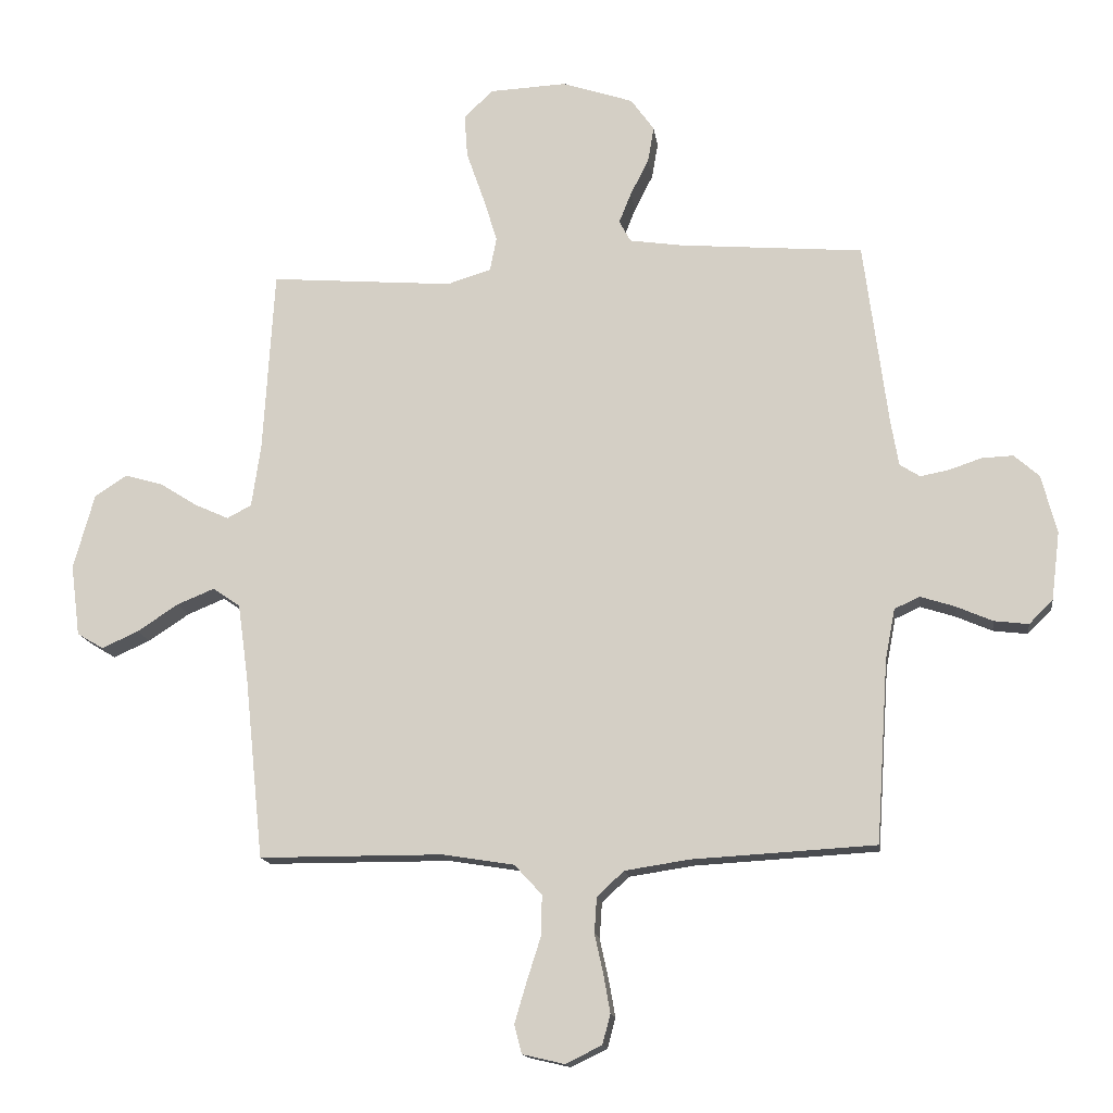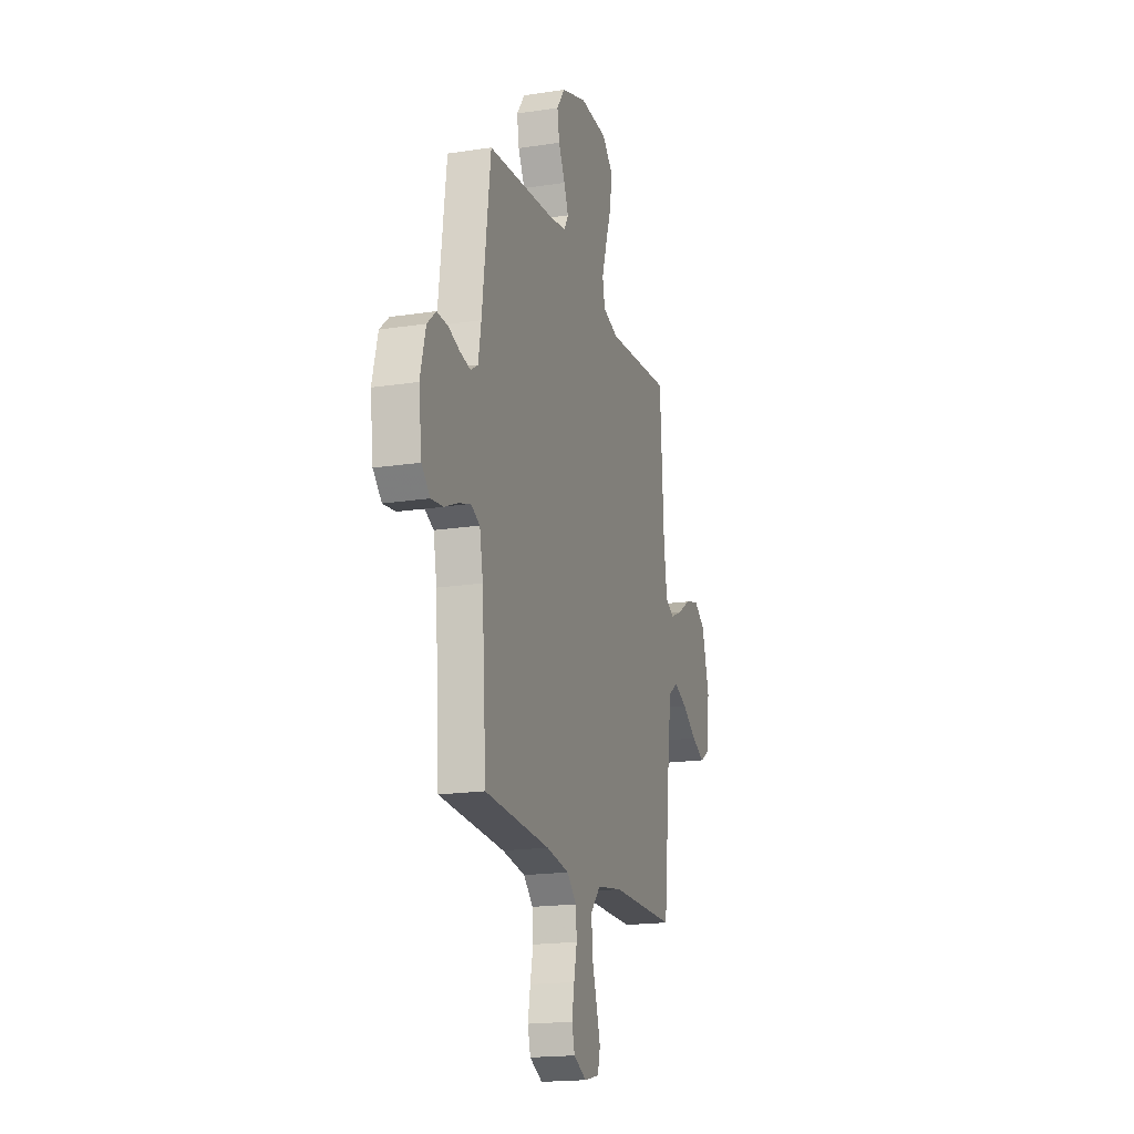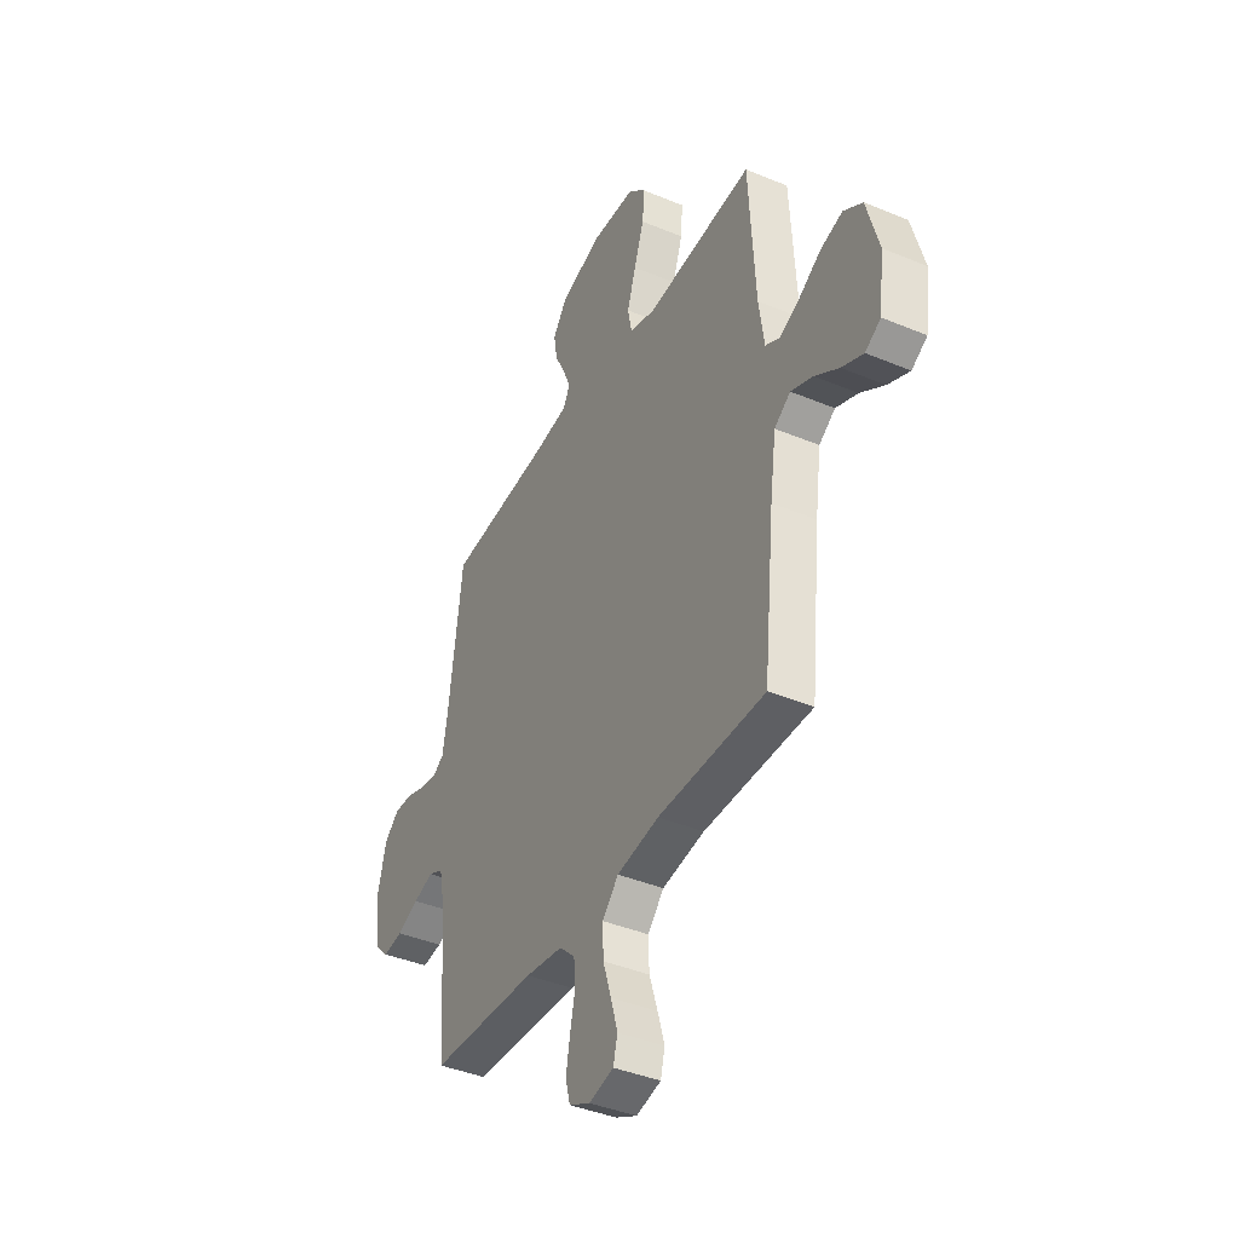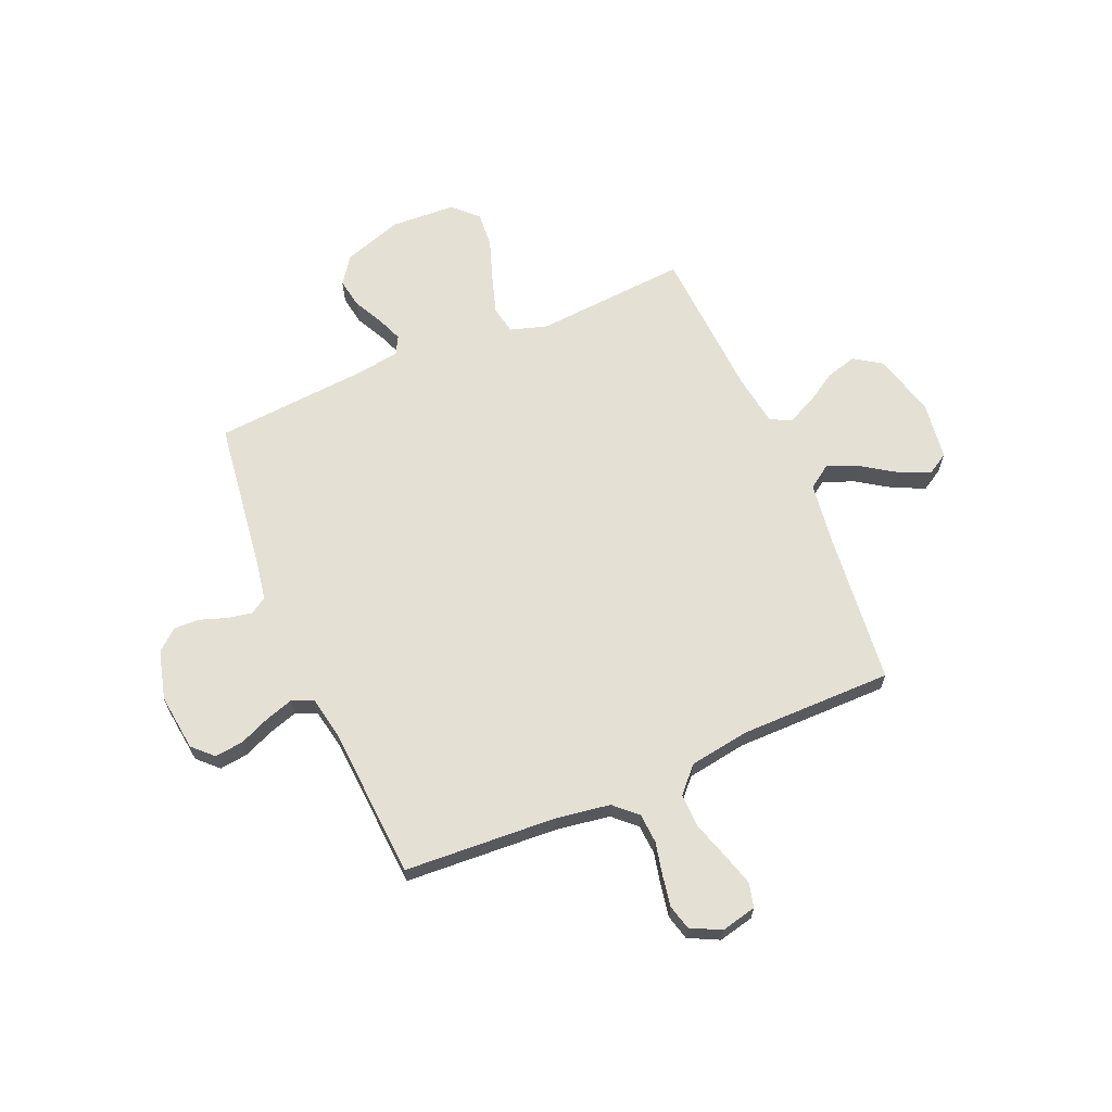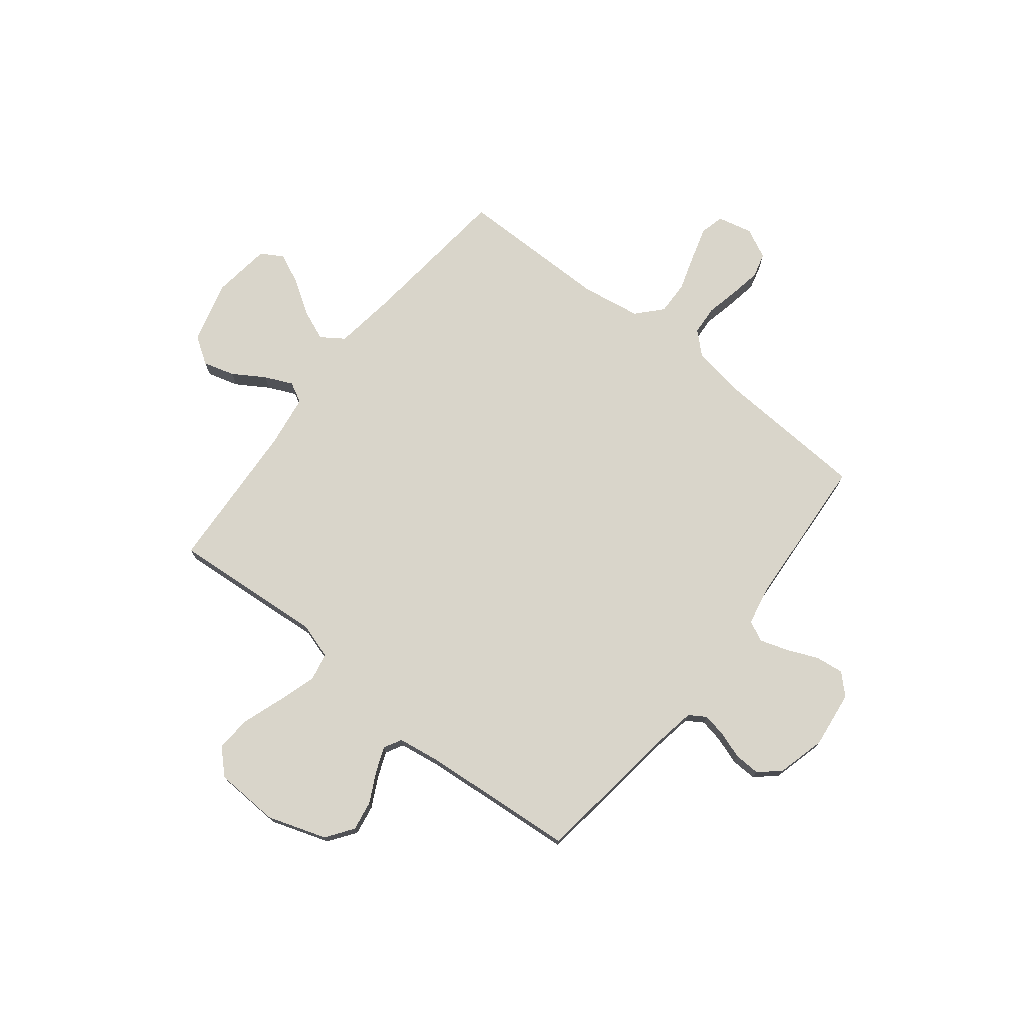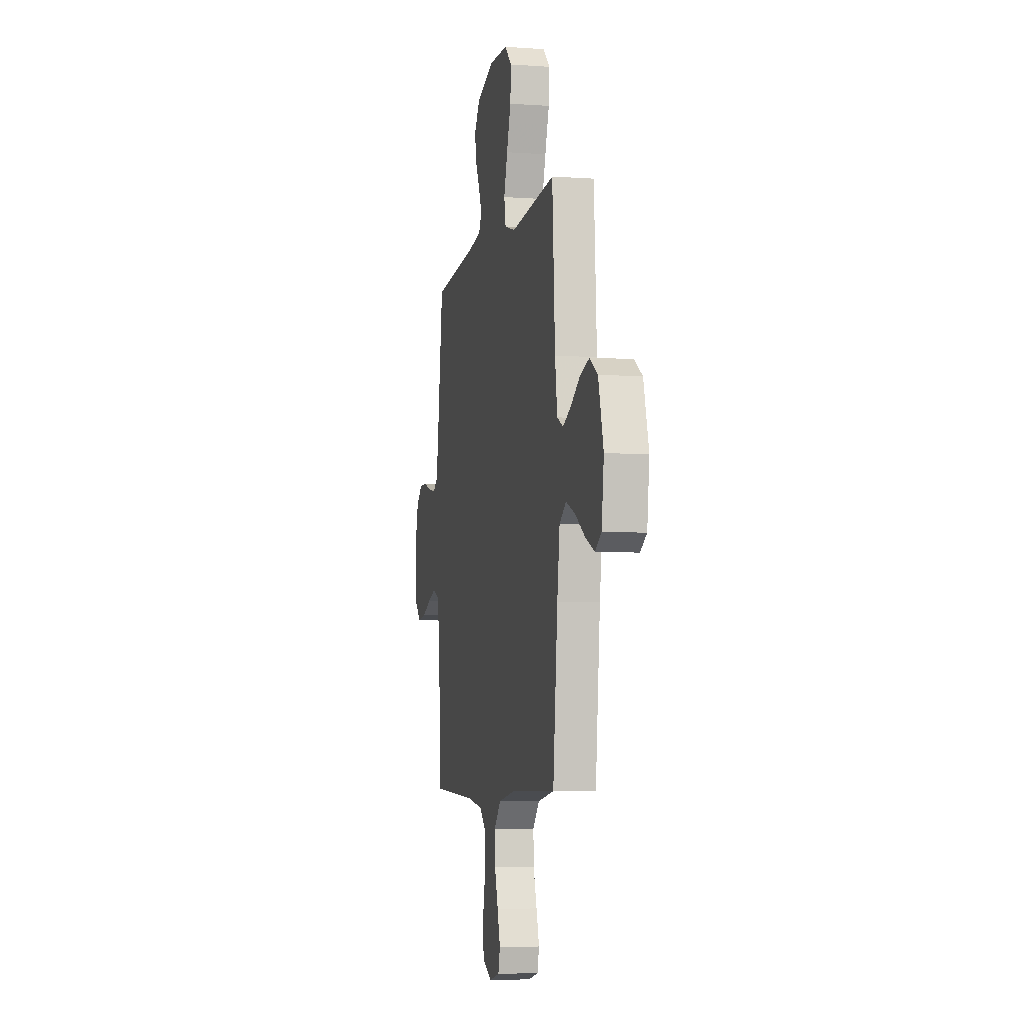
<metadata>
{"format":"obj","ext":"obj","renderer":"f3d","projection":"perspective","resolution":1024,"background":"white","views":[{"elev":-14.8,"azim":7.8,"up":"+Z"},{"elev":-18.3,"azim":106.6,"up":"+Z"},{"elev":-40.4,"azim":-117.1,"up":"+Z"},{"elev":65.2,"azim":157.0,"up":"+Y"},{"elev":74.4,"azim":38.3,"up":"+Y"},{"elev":-6.1,"azim":-102.0,"up":"+Z"}]}
</metadata>
<code>
v -0.5 0.07 -0.5
v -0.531 0.07 -0.2
v -0.548 0.07 -0.077
v -0.593 0.07 -0.046
v -0.654 0.07 -0.071
v -0.721 0.07 -0.115
v -0.781 0.07 -0.142
v -0.824 0.07 -0.116
v -0.839 0.07 0
v -0.805 0.07 0.123
v -0.752 0.07 0.158
v -0.69 0.07 0.14
v -0.628 0.07 0.101
v -0.573 0.07 0.076
v -0.533 0.07 0.097
v -0.518 0.07 0.2
v -0.5 0.07 0.5
v -0.2 0.07 0.476
v -0.128 0.07 0.498
v -0.117 0.07 0.554
v -0.141 0.07 0.63
v -0.169 0.07 0.711
v -0.174 0.07 0.781
v -0.127 0.07 0.827
v 0 0.07 0.833
v 0.116 0.07 0.794
v 0.154 0.07 0.741
v 0.144 0.07 0.682
v 0.114 0.07 0.623
v 0.094 0.07 0.573
v 0.113 0.07 0.538
v 0.2 0.07 0.525
v 0.5 0.07 0.5
v 0.539 0.07 0.2
v 0.552 0.07 0.124
v 0.585 0.07 0.103
v 0.632 0.07 0.112
v 0.685 0.07 0.13
v 0.736 0.07 0.132
v 0.777 0.07 0.096
v 0.802 0.07 0
v 0.788 0.07 -0.112
v 0.749 0.07 -0.15
v 0.693 0.07 -0.143
v 0.633 0.07 -0.117
v 0.577 0.07 -0.099
v 0.536 0.07 -0.118
v 0.52 0.07 -0.2
v 0.5 0.07 -0.5
v 0.2 0.07 -0.517
v 0.095 0.07 -0.533
v 0.051 0.07 -0.574
v 0.047 0.07 -0.632
v 0.061 0.07 -0.696
v 0.072 0.07 -0.758
v 0.059 0.07 -0.807
v 0 0.07 -0.836
v -0.069 0.07 -0.82
v -0.081 0.07 -0.773
v -0.062 0.07 -0.708
v -0.039 0.07 -0.636
v -0.037 0.07 -0.569
v -0.082 0.07 -0.52
v -0.2 0.07 -0.501
v -0.5 0 -0.5
v -0.531 0 -0.2
v -0.548 0 -0.077
v -0.593 0 -0.046
v -0.654 0 -0.071
v -0.721 0 -0.115
v -0.781 0 -0.142
v -0.824 0 -0.116
v -0.839 0 0
v -0.805 0 0.123
v -0.752 0 0.158
v -0.69 0 0.14
v -0.628 0 0.101
v -0.573 0 0.076
v -0.533 0 0.097
v -0.518 0 0.2
v -0.5 0 0.5
v -0.2 0 0.476
v -0.128 0 0.498
v -0.117 0 0.554
v -0.141 0 0.63
v -0.169 0 0.711
v -0.174 0 0.781
v -0.127 0 0.827
v 0 0 0.833
v 0.116 0 0.794
v 0.154 0 0.741
v 0.144 0 0.682
v 0.114 0 0.623
v 0.094 0 0.573
v 0.113 0 0.538
v 0.2 0 0.525
v 0.5 0 0.5
v 0.539 0 0.2
v 0.552 0 0.124
v 0.585 0 0.103
v 0.632 0 0.112
v 0.685 0 0.13
v 0.736 0 0.132
v 0.777 0 0.096
v 0.802 0 0
v 0.788 0 -0.112
v 0.749 0 -0.15
v 0.693 0 -0.143
v 0.633 0 -0.117
v 0.577 0 -0.099
v 0.536 0 -0.118
v 0.52 0 -0.2
v 0.5 0 -0.5
v 0.2 0 -0.517
v 0.095 0 -0.533
v 0.051 0 -0.574
v 0.047 0 -0.632
v 0.061 0 -0.696
v 0.072 0 -0.758
v 0.059 0 -0.807
v 0 0 -0.836
v -0.069 0 -0.82
v -0.081 0 -0.773
v -0.062 0 -0.708
v -0.039 0 -0.636
v -0.037 0 -0.569
v -0.082 0 -0.52
v -0.2 0 -0.501
f 58 59 60 61
f 56 57 58 61
f 56 61 62
f 53 54 55 56
f 53 56 62
f 52 53 62 63
f 48 49 50
f 47 48 50 51
f 42 43 44 45
f 42 45 46
f 41 42 46
f 40 41 46
f 37 38 39 40
f 36 37 40 46
f 35 36 46 47
f 32 33 34
f 31 32 34 35
f 26 27 28 29
f 26 29 30
f 25 26 30
f 24 25 30
f 21 22 23 24
f 20 21 24 30
f 19 20 30 31
f 16 17 18
f 15 16 18 19
f 10 11 12 13
f 10 13 14
f 9 10 14
f 8 9 14
f 5 6 7 8
f 4 5 8 14
f 3 4 14 15
f 64 1 2
f 63 64 2 3
f 47 51 52 63
f 31 35 47 63
f 19 31 63
f 3 15 19 63
f 125 124 123 122
f 125 122 121 120
f 126 125 120
f 120 119 118 117
f 126 120 117
f 127 126 117 116
f 114 113 112
f 115 114 112 111
f 109 108 107 106
f 110 109 106
f 110 106 105
f 110 105 104
f 104 103 102 101
f 110 104 101 100
f 111 110 100 99
f 98 97 96
f 99 98 96 95
f 93 92 91 90
f 94 93 90
f 94 90 89
f 94 89 88
f 88 87 86 85
f 94 88 85 84
f 95 94 84 83
f 82 81 80
f 83 82 80 79
f 77 76 75 74
f 78 77 74
f 78 74 73
f 78 73 72
f 72 71 70 69
f 78 72 69 68
f 79 78 68 67
f 66 65 128
f 67 66 128 127
f 127 116 115 111
f 127 111 99 95
f 127 95 83
f 127 83 79 67
f 1 65 66 2
f 2 66 67 3
f 3 67 68 4
f 4 68 69 5
f 5 69 70 6
f 6 70 71 7
f 7 71 72 8
f 8 72 73 9
f 9 73 74 10
f 10 74 75 11
f 11 75 76 12
f 12 76 77 13
f 13 77 78 14
f 14 78 79 15
f 15 79 80 16
f 16 80 81 17
f 17 81 82 18
f 18 82 83 19
f 19 83 84 20
f 20 84 85 21
f 21 85 86 22
f 22 86 87 23
f 23 87 88 24
f 24 88 89 25
f 25 89 90 26
f 26 90 91 27
f 27 91 92 28
f 28 92 93 29
f 29 93 94 30
f 30 94 95 31
f 31 95 96 32
f 32 96 97 33
f 33 97 98 34
f 34 98 99 35
f 35 99 100 36
f 36 100 101 37
f 37 101 102 38
f 38 102 103 39
f 39 103 104 40
f 40 104 105 41
f 41 105 106 42
f 42 106 107 43
f 43 107 108 44
f 44 108 109 45
f 45 109 110 46
f 46 110 111 47
f 47 111 112 48
f 48 112 113 49
f 49 113 114 50
f 50 114 115 51
f 51 115 116 52
f 52 116 117 53
f 53 117 118 54
f 54 118 119 55
f 55 119 120 56
f 56 120 121 57
f 57 121 122 58
f 58 122 123 59
f 59 123 124 60
f 60 124 125 61
f 61 125 126 62
f 62 126 127 63
f 63 127 128 64
f 64 128 65 1

</code>
